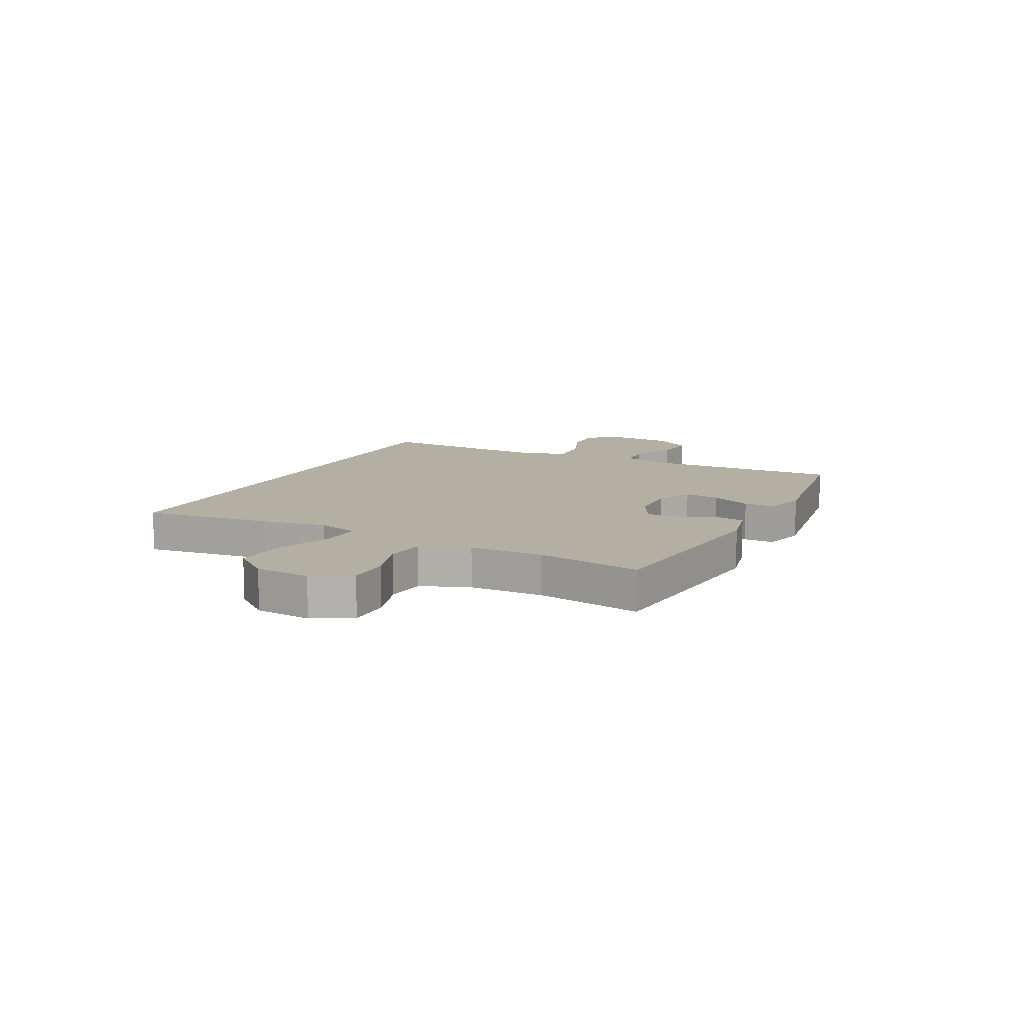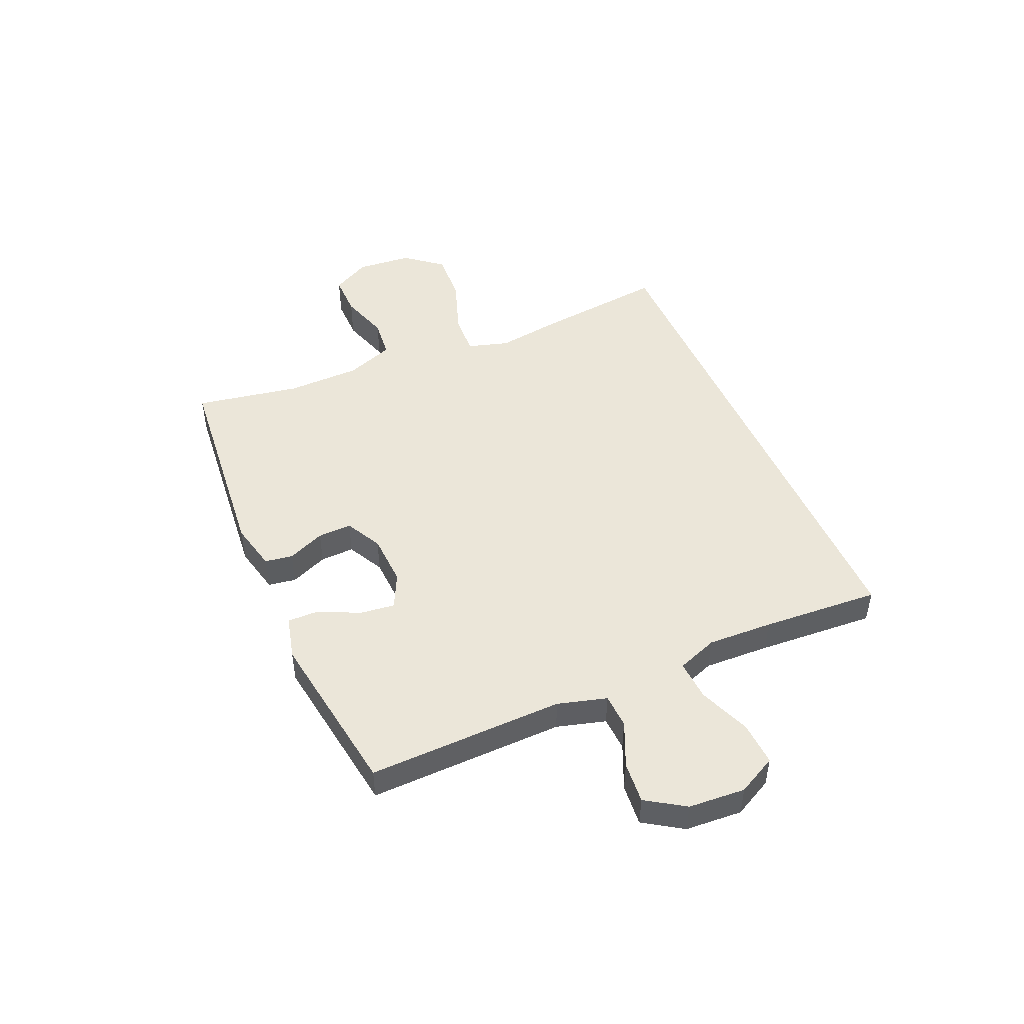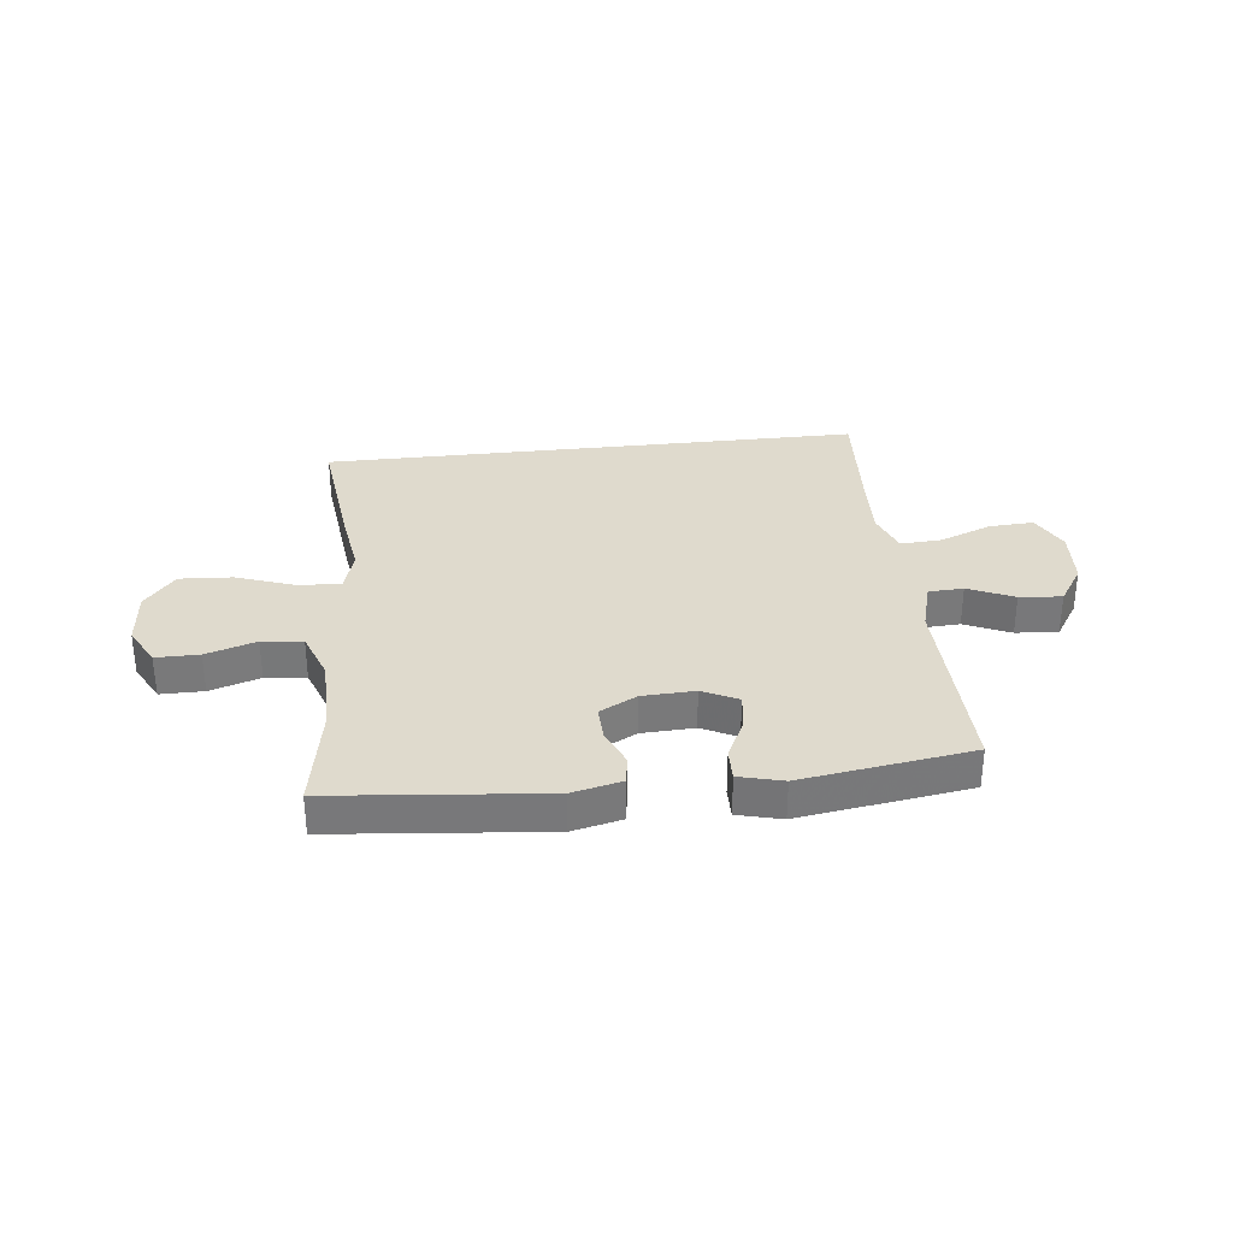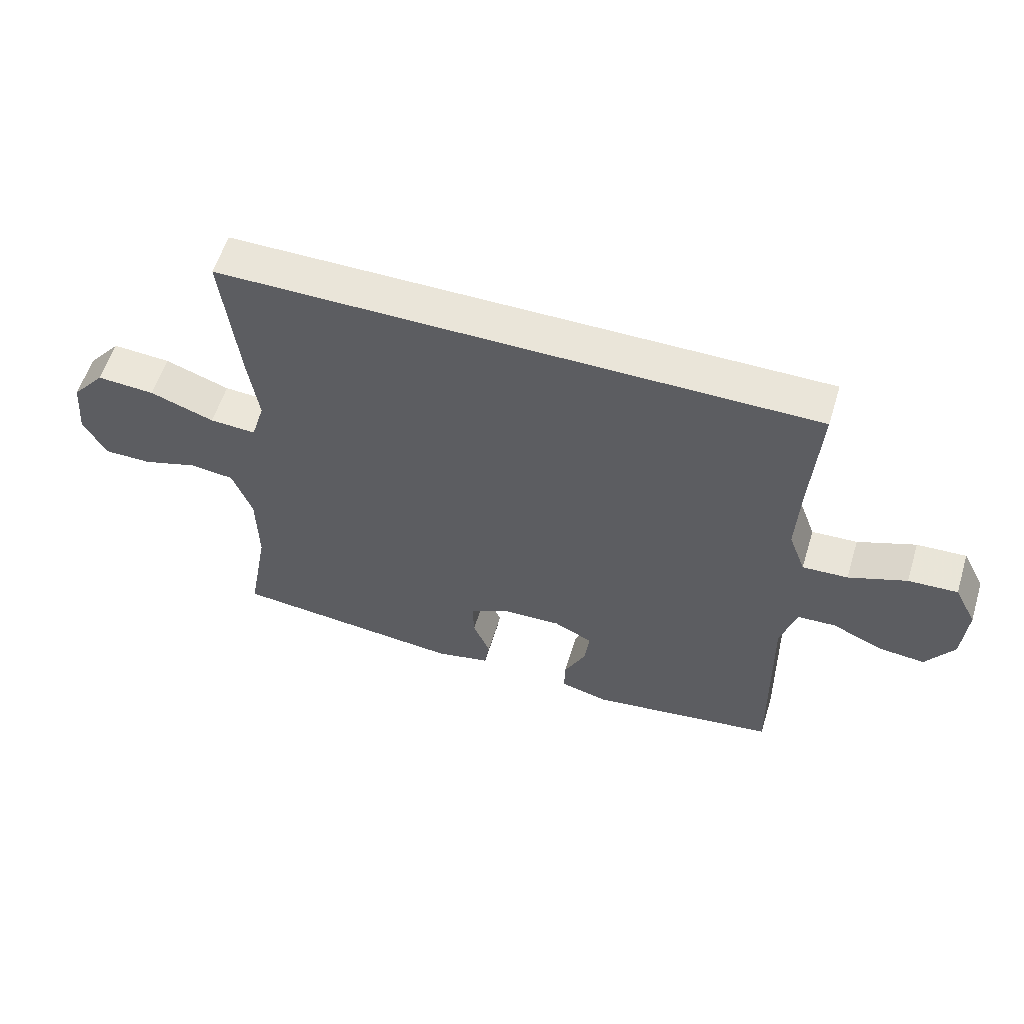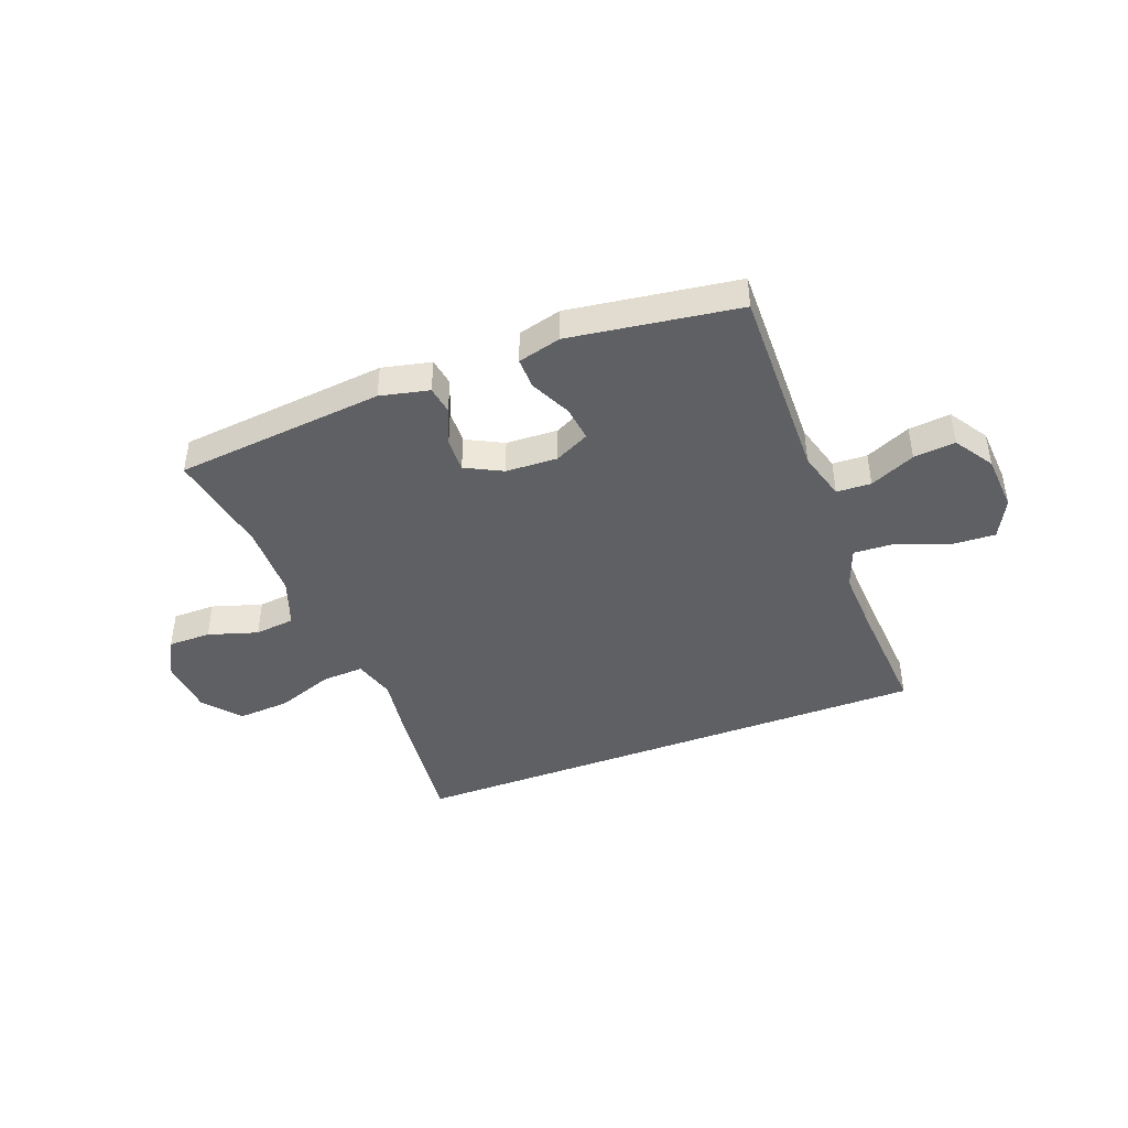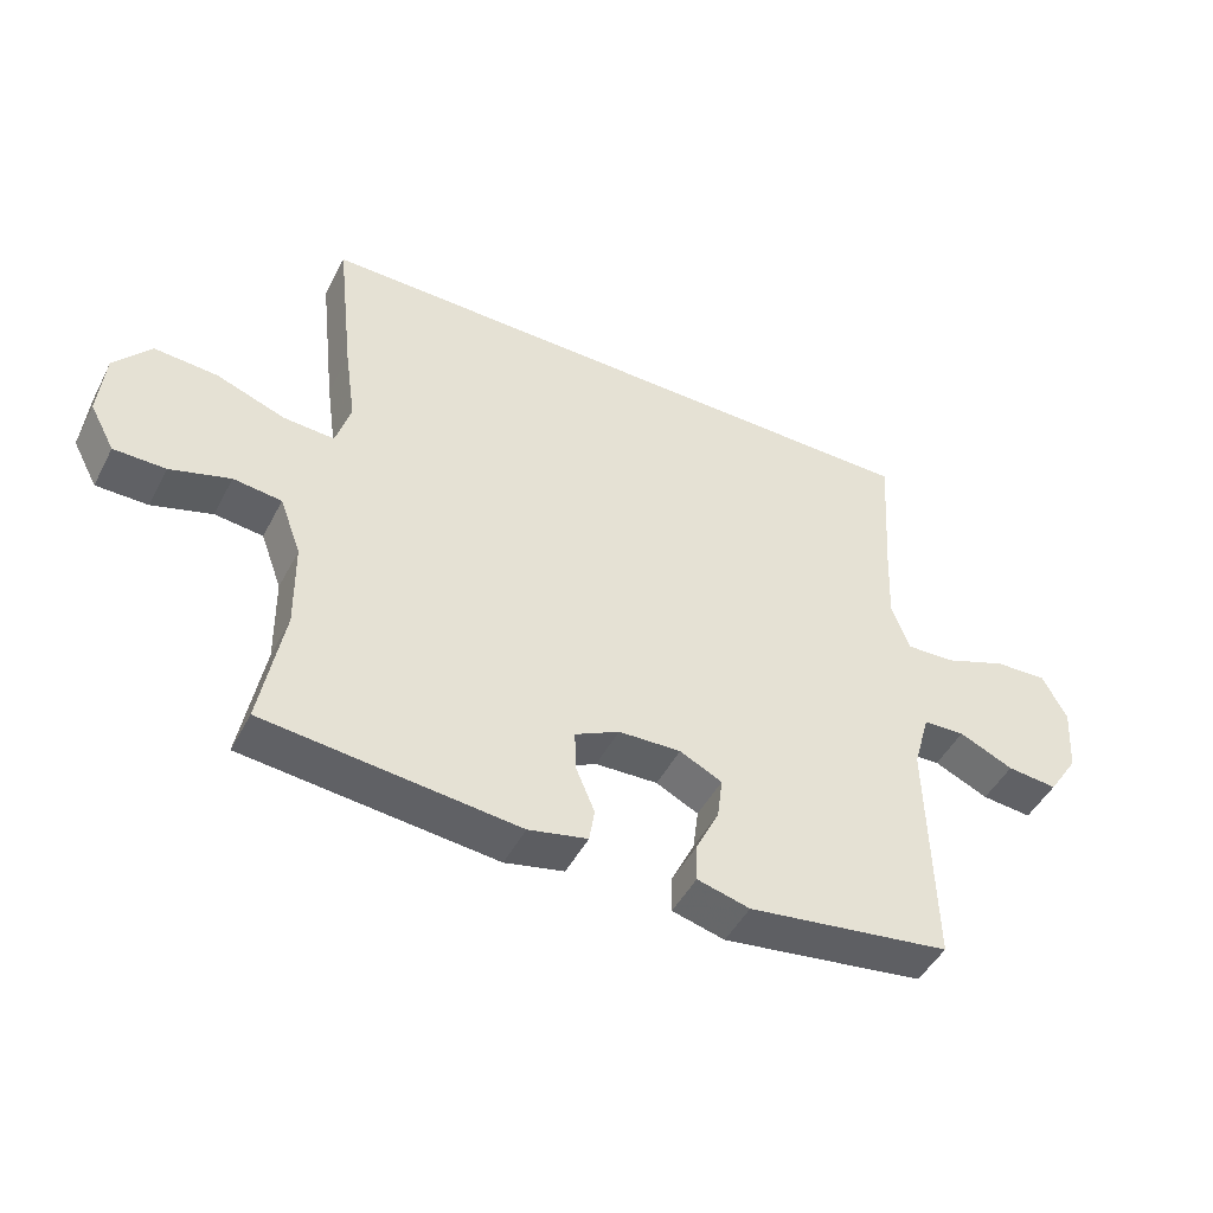
<metadata>
{"format":"obj","ext":"obj","renderer":"f3d","projection":"perspective","resolution":1024,"background":"white","views":[{"elev":11.1,"azim":116.4,"up":"+Y"},{"elev":47.6,"azim":-113.6,"up":"+Y"},{"elev":32.6,"azim":173.5,"up":"+Y"},{"elev":57.8,"azim":-162.9,"up":"+Z"},{"elev":-43.5,"azim":-159.2,"up":"+Y"},{"elev":-47.5,"azim":153.4,"up":"+Z"}]}
</metadata>
<code>
v 0.46 0.07 0.5
v 0.434 0.07 0.268
v 0.417 0.07 0.149
v 0.439 0.07 0.075
v 0.514 0.07 0.079
v 0.618 0.07 0.116
v 0.712 0.07 0.122
v 0.766 0.07 0.056
v 0.775 0.07 -0.044
v 0.738 0.07 -0.113
v 0.661 0.07 -0.113
v 0.572 0.07 -0.085
v 0.5 0.07 -0.093
v 0.468 0.07 -0.18
v 0.466 0.07 -0.312
v 0.5 0.07 -0.5
v 0.124 0.07 -0.537
v 0.036 0.07 -0.517
v 0.028 0.07 -0.467
v 0.056 0.07 -0.4
v 0.058 0.07 -0.339
v -0.008 0.07 -0.305
v -0.101 0.07 -0.301
v -0.164 0.07 -0.332
v -0.156 0.07 -0.395
v -0.121 0.07 -0.468
v -0.12 0.07 -0.524
v -0.198 0.07 -0.544
v -0.5 0.07 -0.5
v -0.493 0.07 -0.147
v -0.518 0.07 -0.059
v -0.58 0.07 -0.056
v -0.661 0.07 -0.092
v -0.736 0.07 -0.099
v -0.781 0.07 -0.03
v -0.788 0.07 0.072
v -0.752 0.07 0.142
v -0.673 0.07 0.138
v -0.58 0.07 0.102
v -0.507 0.07 0.098
v -0.48 0.07 0.171
v -0.485 0.07 0.288
v -0.499 0.07 0.5
v 0.46 0 0.5
v 0.434 0 0.268
v 0.417 0 0.149
v 0.439 0 0.075
v 0.514 0 0.079
v 0.618 0 0.116
v 0.712 0 0.122
v 0.766 0 0.056
v 0.775 0 -0.044
v 0.738 0 -0.113
v 0.661 0 -0.113
v 0.572 0 -0.085
v 0.5 0 -0.093
v 0.468 0 -0.18
v 0.466 0 -0.312
v 0.5 0 -0.5
v 0.124 0 -0.537
v 0.036 0 -0.517
v 0.028 0 -0.467
v 0.056 0 -0.4
v 0.058 0 -0.339
v -0.008 0 -0.305
v -0.101 0 -0.301
v -0.164 0 -0.332
v -0.156 0 -0.395
v -0.121 0 -0.468
v -0.12 0 -0.524
v -0.198 0 -0.544
v -0.5 0 -0.5
v -0.493 0 -0.147
v -0.518 0 -0.059
v -0.58 0 -0.056
v -0.661 0 -0.092
v -0.736 0 -0.099
v -0.781 0 -0.03
v -0.788 0 0.072
v -0.752 0 0.142
v -0.673 0 0.138
v -0.58 0 0.102
v -0.507 0 0.098
v -0.48 0 0.171
v -0.485 0 0.288
v -0.499 0 0.5
f 1 2 3
f 43 1 3
f 42 43 3
f 41 42 3 4
f 40 41 4
f 37 38 39
f 36 37 39
f 35 36 39
f 34 35 39
f 33 34 39
f 32 33 39
f 31 32 39 40
f 30 31 40 4
f 28 29 30
f 27 28 30
f 26 27 30
f 25 26 30
f 24 25 30
f 30 4 5
f 24 30 5
f 23 24 5
f 18 19 20
f 17 18 20
f 16 17 20
f 15 16 20
f 14 15 20 21
f 13 14 21 22
f 10 11 12
f 9 10 12
f 8 9 12
f 7 8 12
f 6 7 12
f 5 6 12
f 5 12 13
f 5 13 22 23
f 46 45 44
f 46 44 86
f 46 86 85
f 47 46 85 84
f 47 84 83
f 82 81 80
f 82 80 79
f 82 79 78
f 82 78 77
f 82 77 76
f 82 76 75
f 83 82 75 74
f 47 83 74 73
f 73 72 71
f 73 71 70
f 73 70 69
f 73 69 68
f 73 68 67
f 48 47 73
f 48 73 67
f 48 67 66
f 63 62 61
f 63 61 60
f 63 60 59
f 63 59 58
f 64 63 58 57
f 65 64 57 56
f 55 54 53
f 55 53 52
f 55 52 51
f 55 51 50
f 55 50 49
f 55 49 48
f 56 55 48
f 66 65 56 48
f 1 44 45 2
f 2 45 46 3
f 3 46 47 4
f 4 47 48 5
f 5 48 49 6
f 6 49 50 7
f 7 50 51 8
f 8 51 52 9
f 9 52 53 10
f 10 53 54 11
f 11 54 55 12
f 12 55 56 13
f 13 56 57 14
f 14 57 58 15
f 15 58 59 16
f 16 59 60 17
f 17 60 61 18
f 18 61 62 19
f 19 62 63 20
f 20 63 64 21
f 21 64 65 22
f 22 65 66 23
f 23 66 67 24
f 24 67 68 25
f 25 68 69 26
f 26 69 70 27
f 27 70 71 28
f 28 71 72 29
f 29 72 73 30
f 30 73 74 31
f 31 74 75 32
f 32 75 76 33
f 33 76 77 34
f 34 77 78 35
f 35 78 79 36
f 36 79 80 37
f 37 80 81 38
f 38 81 82 39
f 39 82 83 40
f 40 83 84 41
f 41 84 85 42
f 42 85 86 43
f 43 86 44 1

</code>
